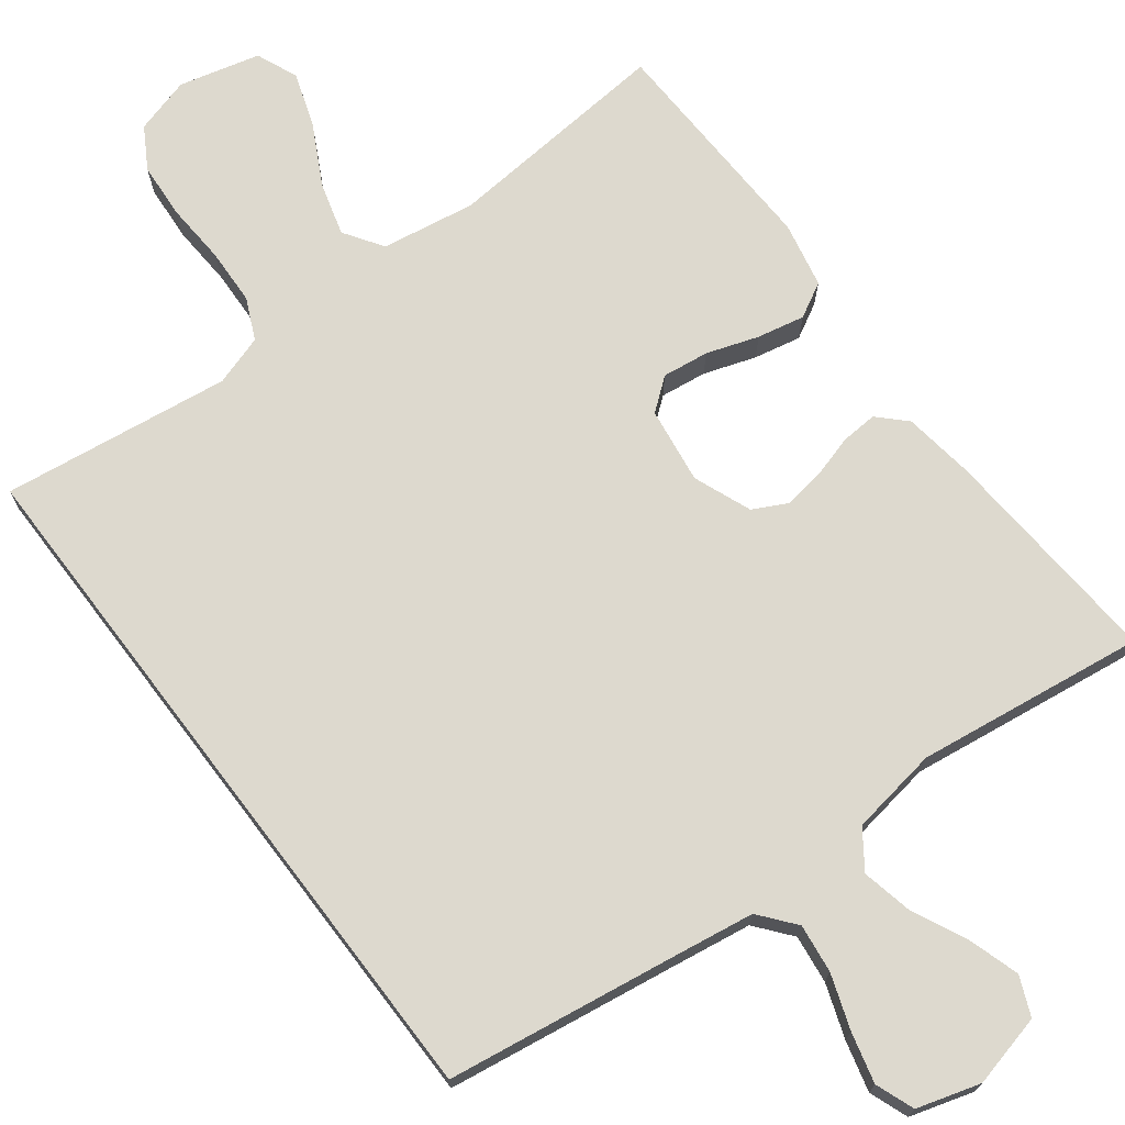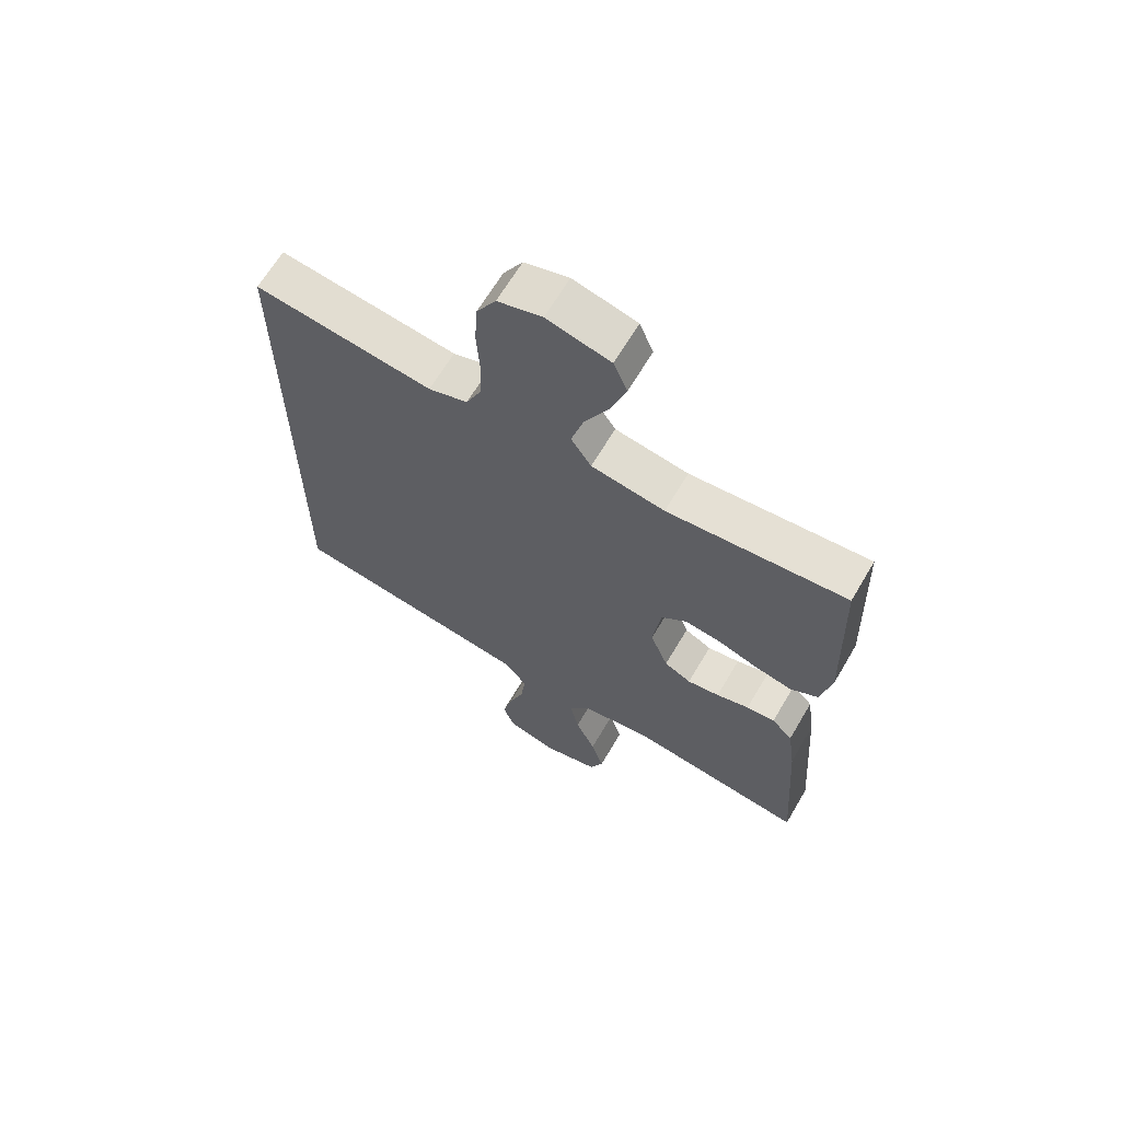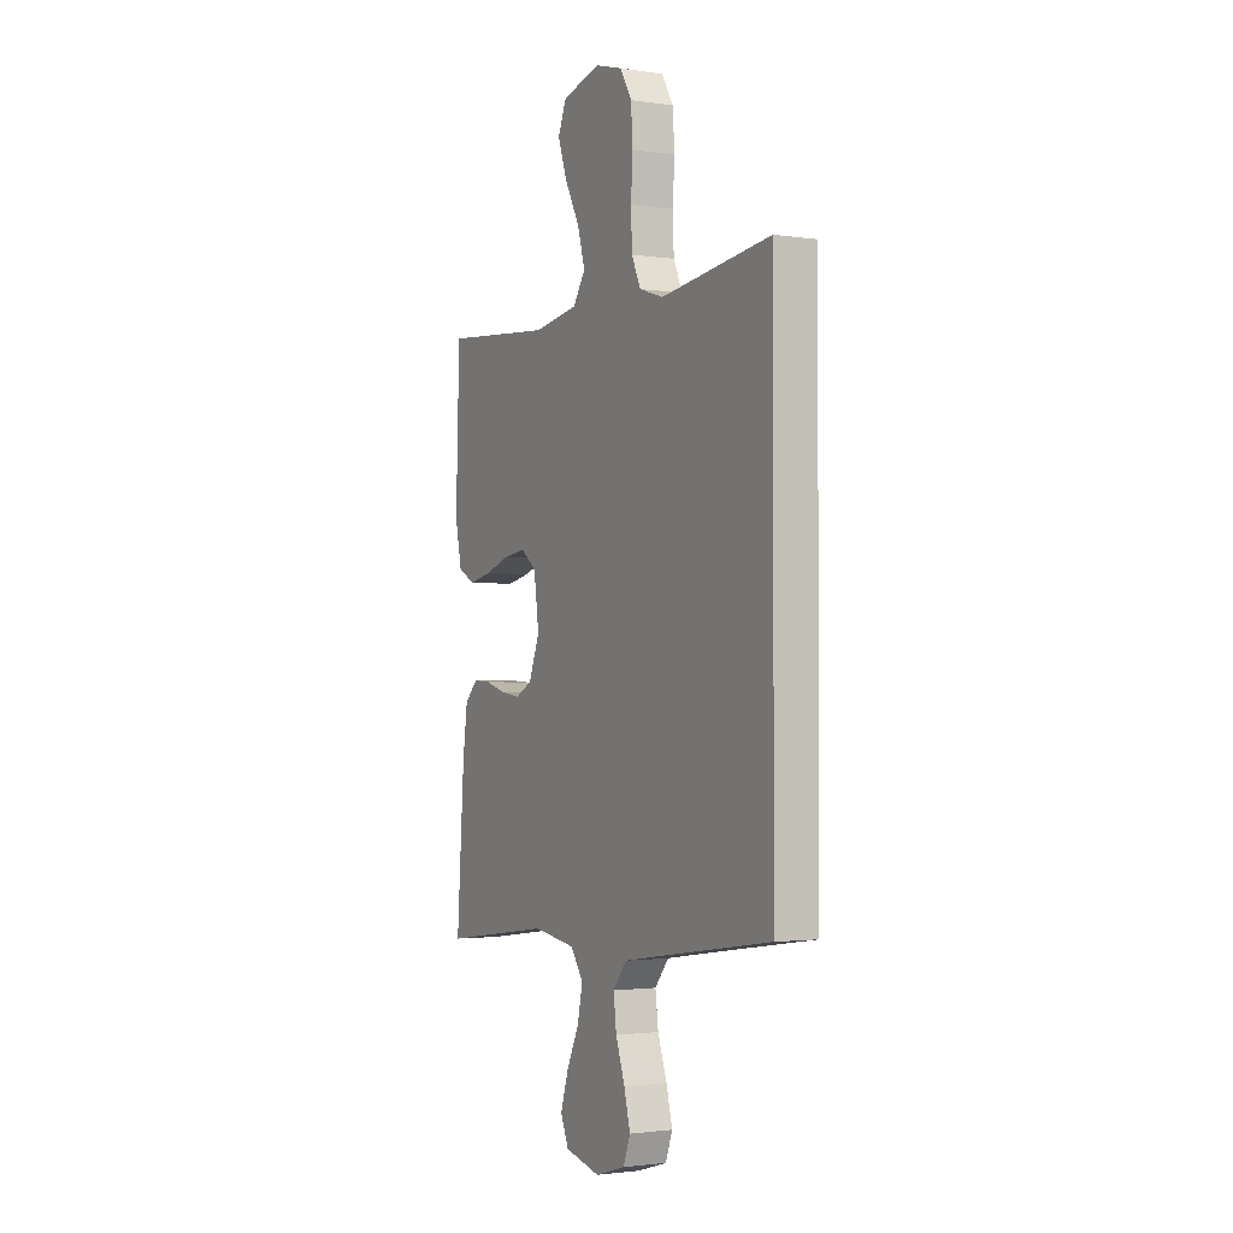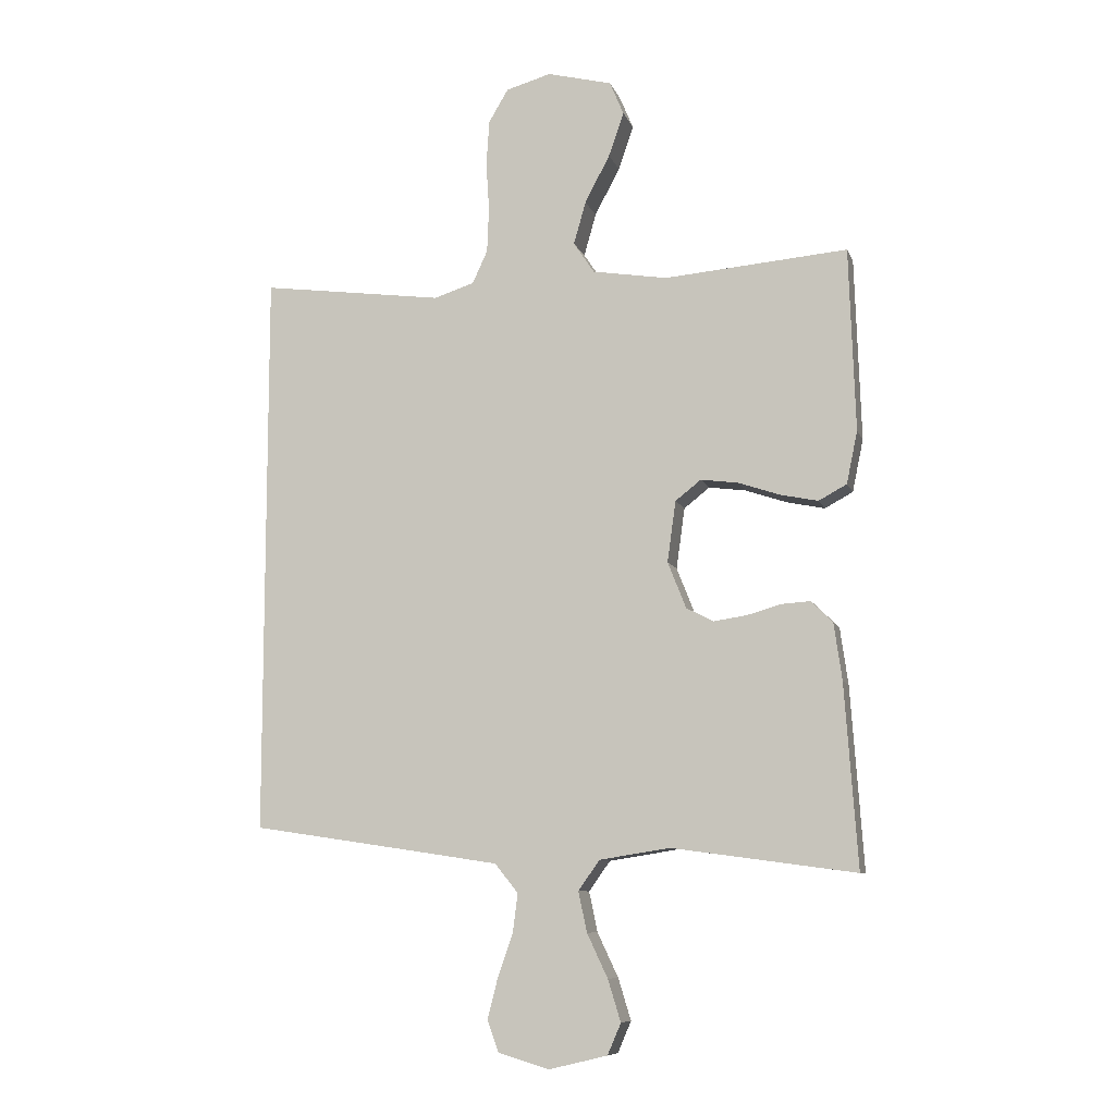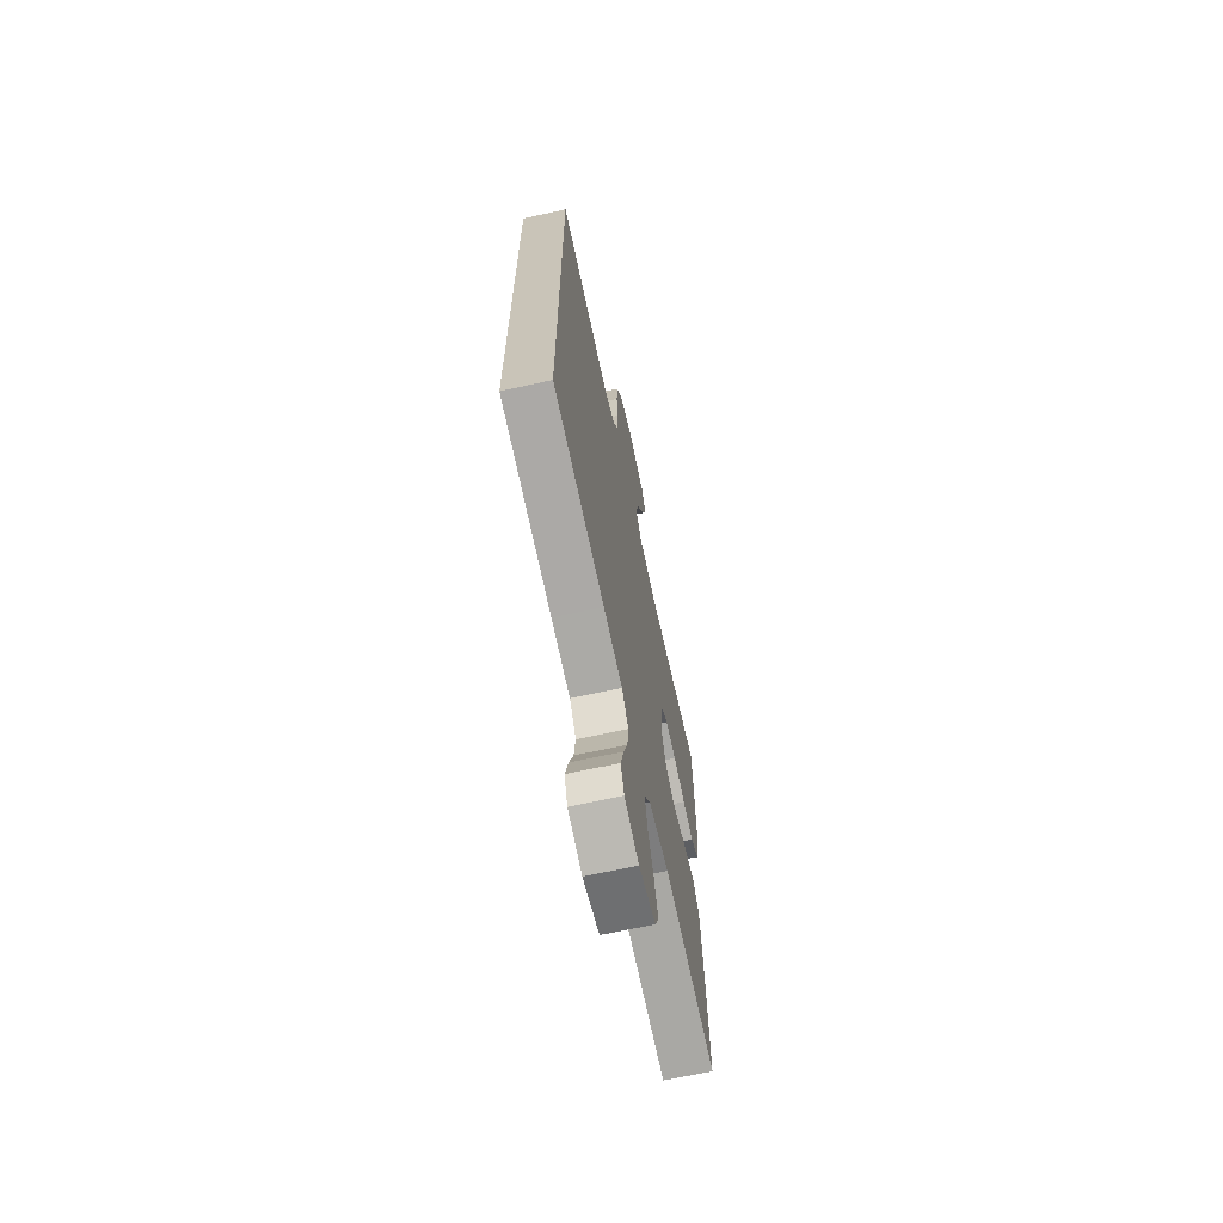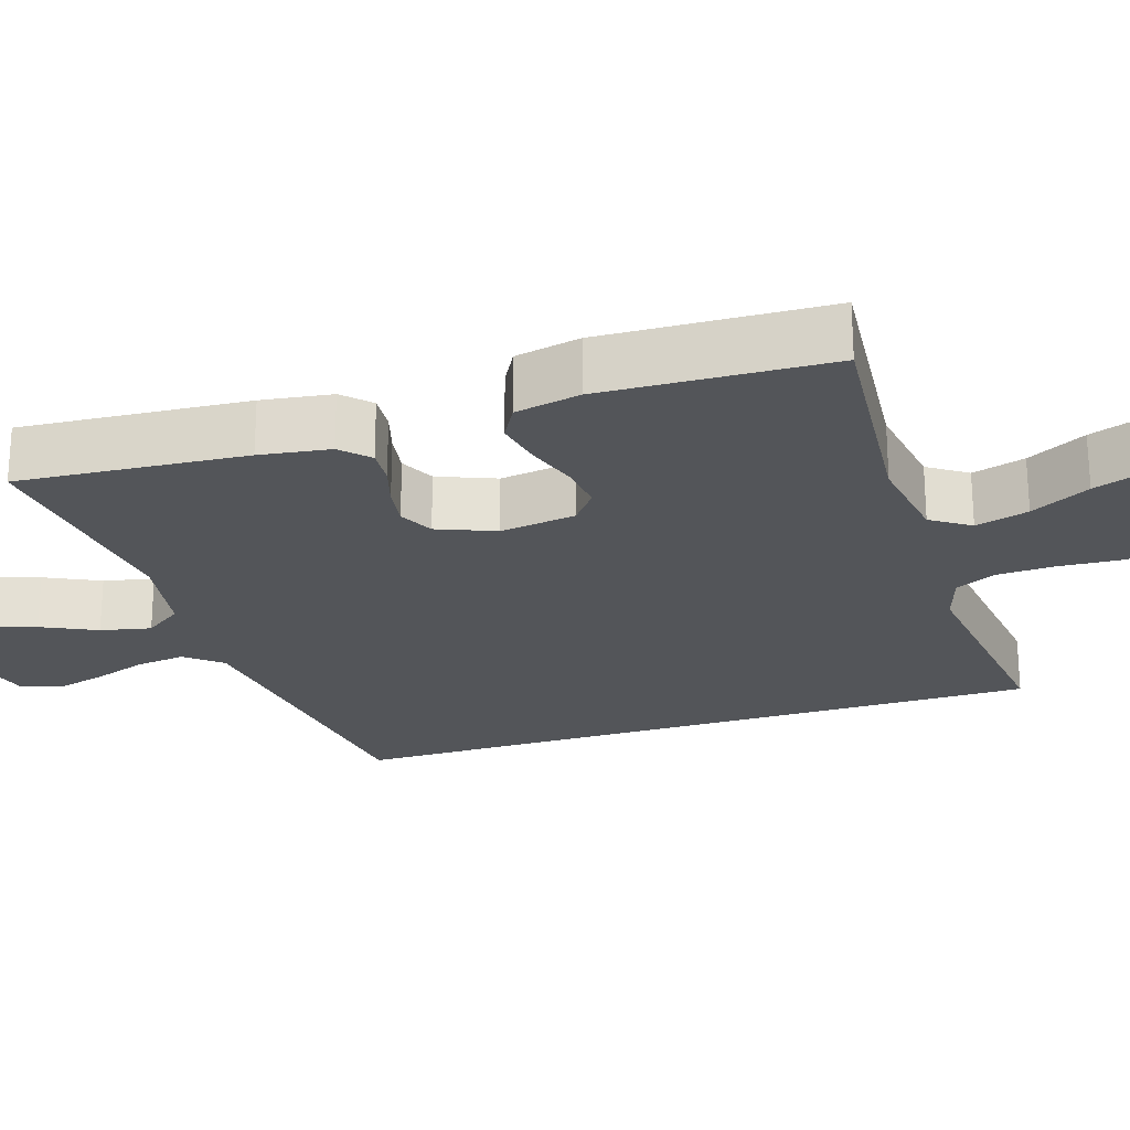
<metadata>
{"format":"obj","ext":"obj","renderer":"f3d","projection":"perspective","resolution":1024,"background":"white","views":[{"elev":71.7,"azim":142.7,"up":"+Y"},{"elev":65.4,"azim":-149.5,"up":"+Z"},{"elev":-1.9,"azim":62.0,"up":"+Z"},{"elev":-9.0,"azim":-164.9,"up":"+Z"},{"elev":-67.5,"azim":102.4,"up":"+Z"},{"elev":-24.0,"azim":-72.5,"up":"+Y"}]}
</metadata>
<code>
v -0.5 0.07 -0.5
v -0.479 0.07 -0.2
v -0.466 0.07 -0.107
v -0.431 0.07 -0.072
v -0.383 0.07 -0.075
v -0.328 0.07 -0.091
v -0.274 0.07 -0.099
v -0.229 0.07 -0.076
v -0.199 0.07 0
v -0.213 0.07 0.1
v -0.255 0.07 0.133
v -0.316 0.07 0.125
v -0.384 0.07 0.102
v -0.446 0.07 0.089
v -0.492 0.07 0.114
v -0.51 0.07 0.2
v -0.5 0.07 0.5
v -0.2 0.07 0.475
v -0.077 0.07 0.495
v -0.043 0.07 0.546
v -0.063 0.07 0.616
v -0.104 0.07 0.694
v -0.129 0.07 0.766
v -0.106 0.07 0.821
v 0 0.07 0.848
v 0.074 0.07 0.827
v 0.106 0.07 0.773
v 0.111 0.07 0.699
v 0.106 0.07 0.619
v 0.109 0.07 0.545
v 0.134 0.07 0.491
v 0.2 0.07 0.47
v 0.5 0.07 0.51
v 0.5 0.07 -0.42
v 0.2 0.07 -0.465
v 0.09 0.07 -0.482
v 0.052 0.07 -0.529
v 0.06 0.07 -0.593
v 0.085 0.07 -0.664
v 0.102 0.07 -0.73
v 0.083 0.07 -0.781
v 0 0.07 -0.806
v -0.096 0.07 -0.783
v -0.118 0.07 -0.732
v -0.097 0.07 -0.664
v -0.063 0.07 -0.592
v -0.049 0.07 -0.526
v -0.084 0.07 -0.477
v -0.2 0.07 -0.459
v -0.5 0 -0.5
v -0.479 0 -0.2
v -0.466 0 -0.107
v -0.431 0 -0.072
v -0.383 0 -0.075
v -0.328 0 -0.091
v -0.274 0 -0.099
v -0.229 0 -0.076
v -0.199 0 0
v -0.213 0 0.1
v -0.255 0 0.133
v -0.316 0 0.125
v -0.384 0 0.102
v -0.446 0 0.089
v -0.492 0 0.114
v -0.51 0 0.2
v -0.5 0 0.5
v -0.2 0 0.475
v -0.077 0 0.495
v -0.043 0 0.546
v -0.063 0 0.616
v -0.104 0 0.694
v -0.129 0 0.766
v -0.106 0 0.821
v 0 0 0.848
v 0.074 0 0.827
v 0.106 0 0.773
v 0.111 0 0.699
v 0.106 0 0.619
v 0.109 0 0.545
v 0.134 0 0.491
v 0.2 0 0.47
v 0.5 0 0.51
v 0.5 0 -0.42
v 0.2 0 -0.465
v 0.09 0 -0.482
v 0.052 0 -0.529
v 0.06 0 -0.593
v 0.085 0 -0.664
v 0.102 0 -0.73
v 0.083 0 -0.781
v 0 0 -0.806
v -0.096 0 -0.783
v -0.118 0 -0.732
v -0.097 0 -0.664
v -0.063 0 -0.592
v -0.049 0 -0.526
v -0.084 0 -0.477
v -0.2 0 -0.459
f 44 45 46
f 43 44 46
f 42 43 46
f 41 42 46
f 40 41 46
f 39 40 46
f 38 39 46
f 37 38 46 47
f 36 37 47 48
f 32 33 34 35
f 36 48 49
f 35 36 49
f 32 35 49
f 31 32 49
f 27 28 29
f 26 27 29
f 25 26 29
f 24 25 29
f 23 24 29
f 22 23 29
f 21 22 29
f 20 21 29 30
f 30 31 49
f 20 30 49
f 19 20 49
f 16 17 18
f 15 16 18
f 14 15 18
f 13 14 18
f 12 13 18
f 11 12 18 19
f 4 5 6
f 3 4 6
f 2 3 6
f 1 2 6
f 49 1 6
f 49 6 7
f 10 11 19
f 9 10 19
f 9 19 49
f 8 9 49
f 7 8 49
f 95 94 93
f 95 93 92
f 95 92 91
f 95 91 90
f 95 90 89
f 95 89 88
f 95 88 87
f 96 95 87 86
f 97 96 86 85
f 84 83 82 81
f 98 97 85
f 98 85 84
f 98 84 81
f 98 81 80
f 78 77 76
f 78 76 75
f 78 75 74
f 78 74 73
f 78 73 72
f 78 72 71
f 78 71 70
f 79 78 70 69
f 98 80 79
f 98 79 69
f 98 69 68
f 67 66 65
f 67 65 64
f 67 64 63
f 67 63 62
f 67 62 61
f 68 67 61 60
f 55 54 53
f 55 53 52
f 55 52 51
f 55 51 50
f 55 50 98
f 56 55 98
f 68 60 59
f 68 59 58
f 98 68 58
f 98 58 57
f 98 57 56
f 1 50 51 2
f 2 51 52 3
f 3 52 53 4
f 4 53 54 5
f 5 54 55 6
f 6 55 56 7
f 7 56 57 8
f 8 57 58 9
f 9 58 59 10
f 10 59 60 11
f 11 60 61 12
f 12 61 62 13
f 13 62 63 14
f 14 63 64 15
f 15 64 65 16
f 16 65 66 17
f 17 66 67 18
f 18 67 68 19
f 19 68 69 20
f 20 69 70 21
f 21 70 71 22
f 22 71 72 23
f 23 72 73 24
f 24 73 74 25
f 25 74 75 26
f 26 75 76 27
f 27 76 77 28
f 28 77 78 29
f 29 78 79 30
f 30 79 80 31
f 31 80 81 32
f 32 81 82 33
f 33 82 83 34
f 34 83 84 35
f 35 84 85 36
f 36 85 86 37
f 37 86 87 38
f 38 87 88 39
f 39 88 89 40
f 40 89 90 41
f 41 90 91 42
f 42 91 92 43
f 43 92 93 44
f 44 93 94 45
f 45 94 95 46
f 46 95 96 47
f 47 96 97 48
f 48 97 98 49
f 49 98 50 1

</code>
